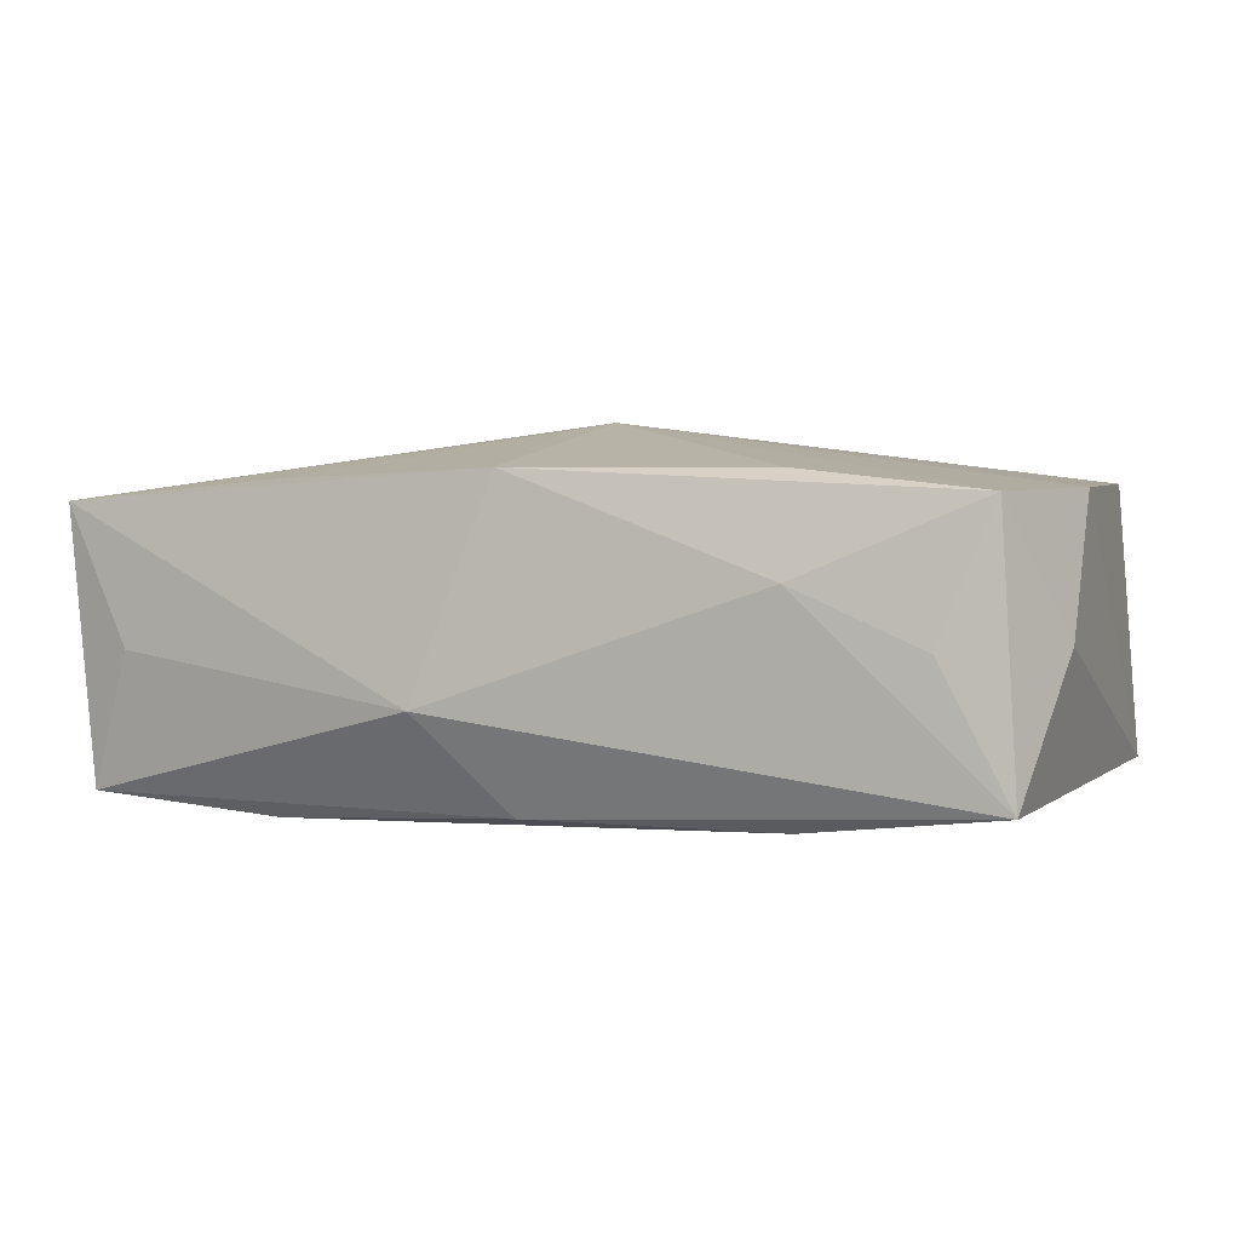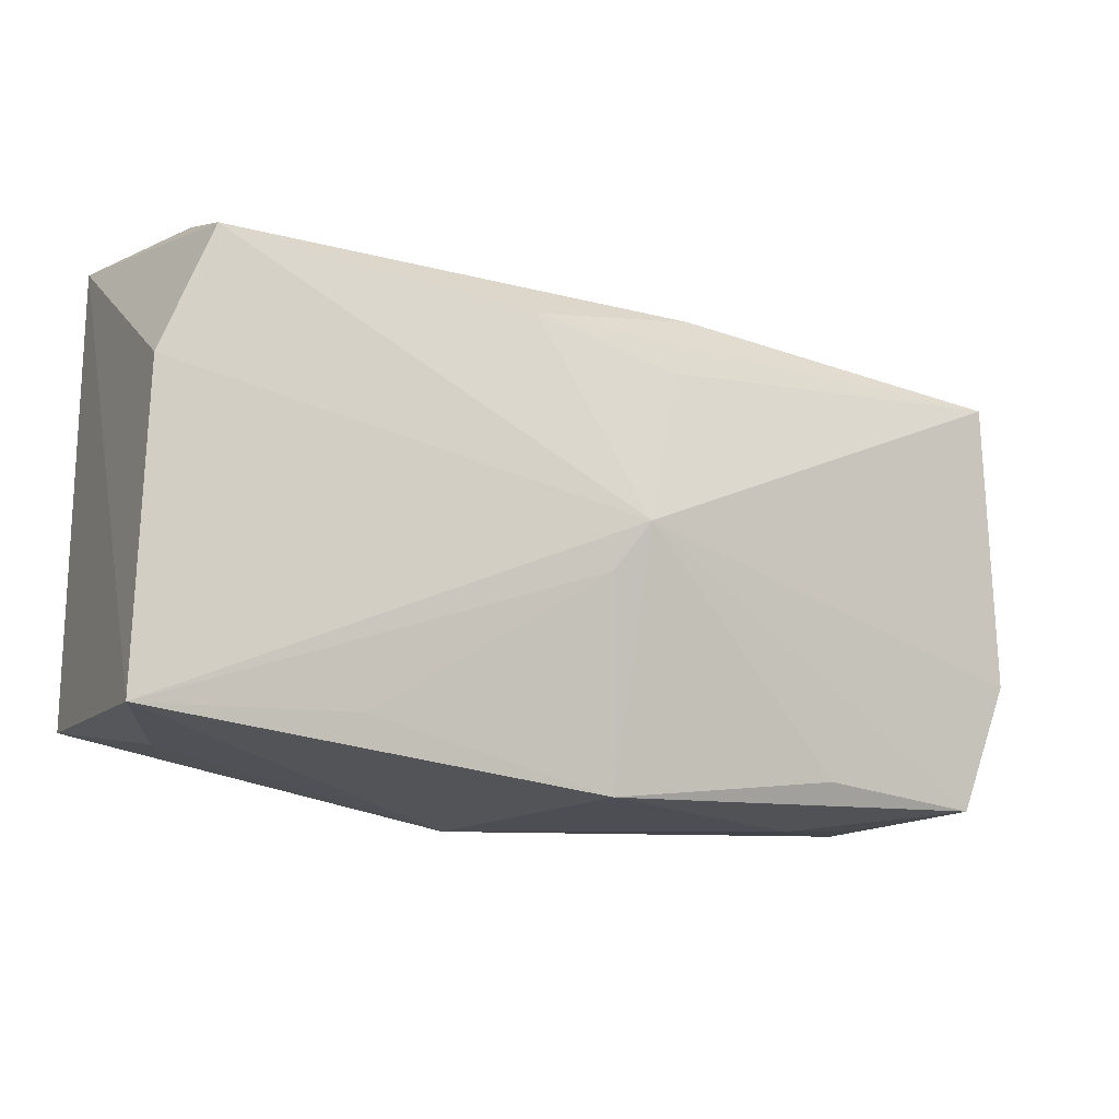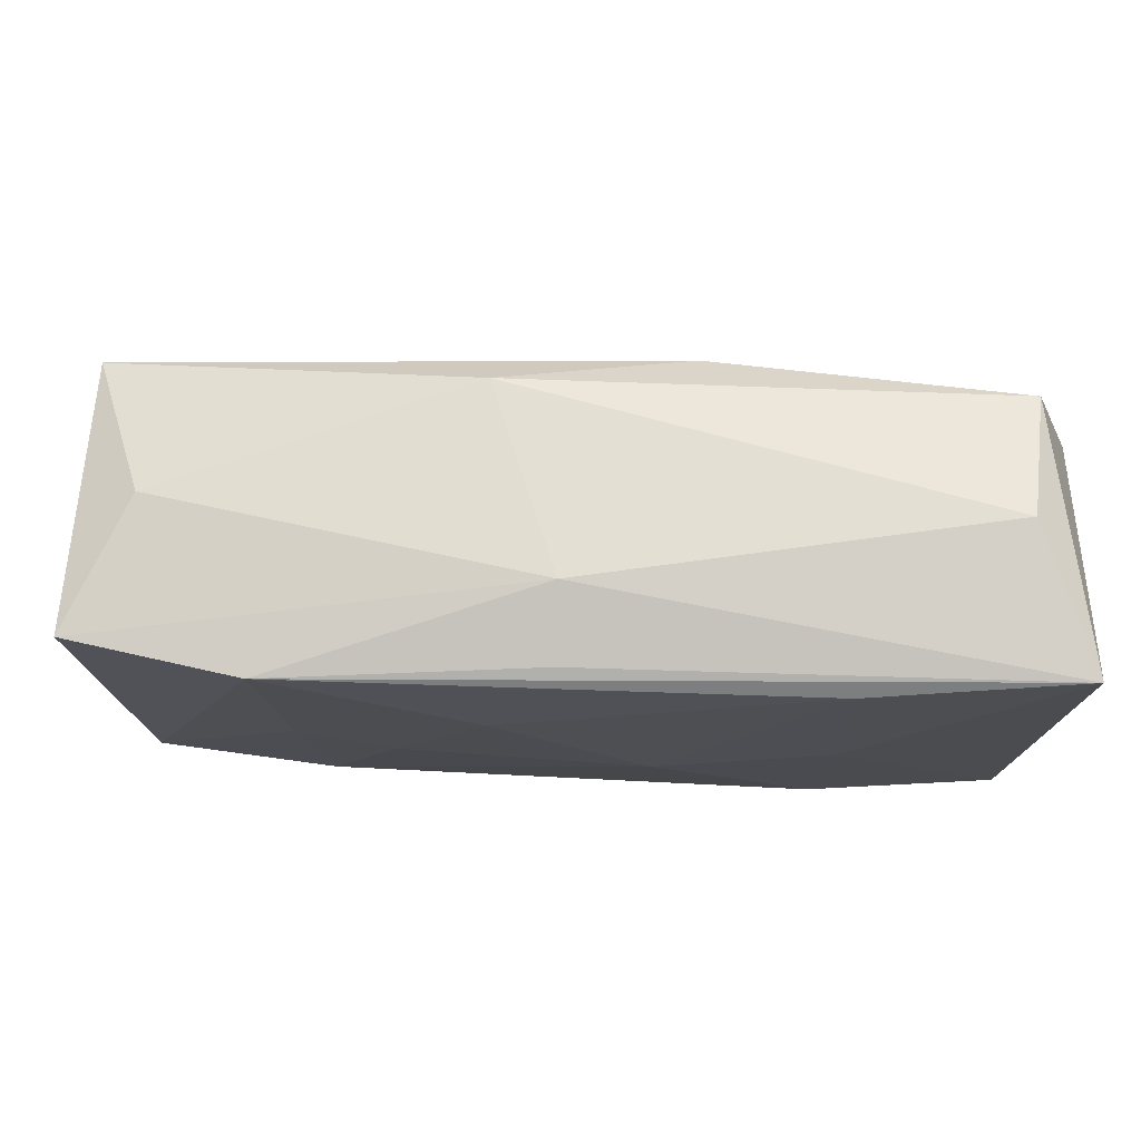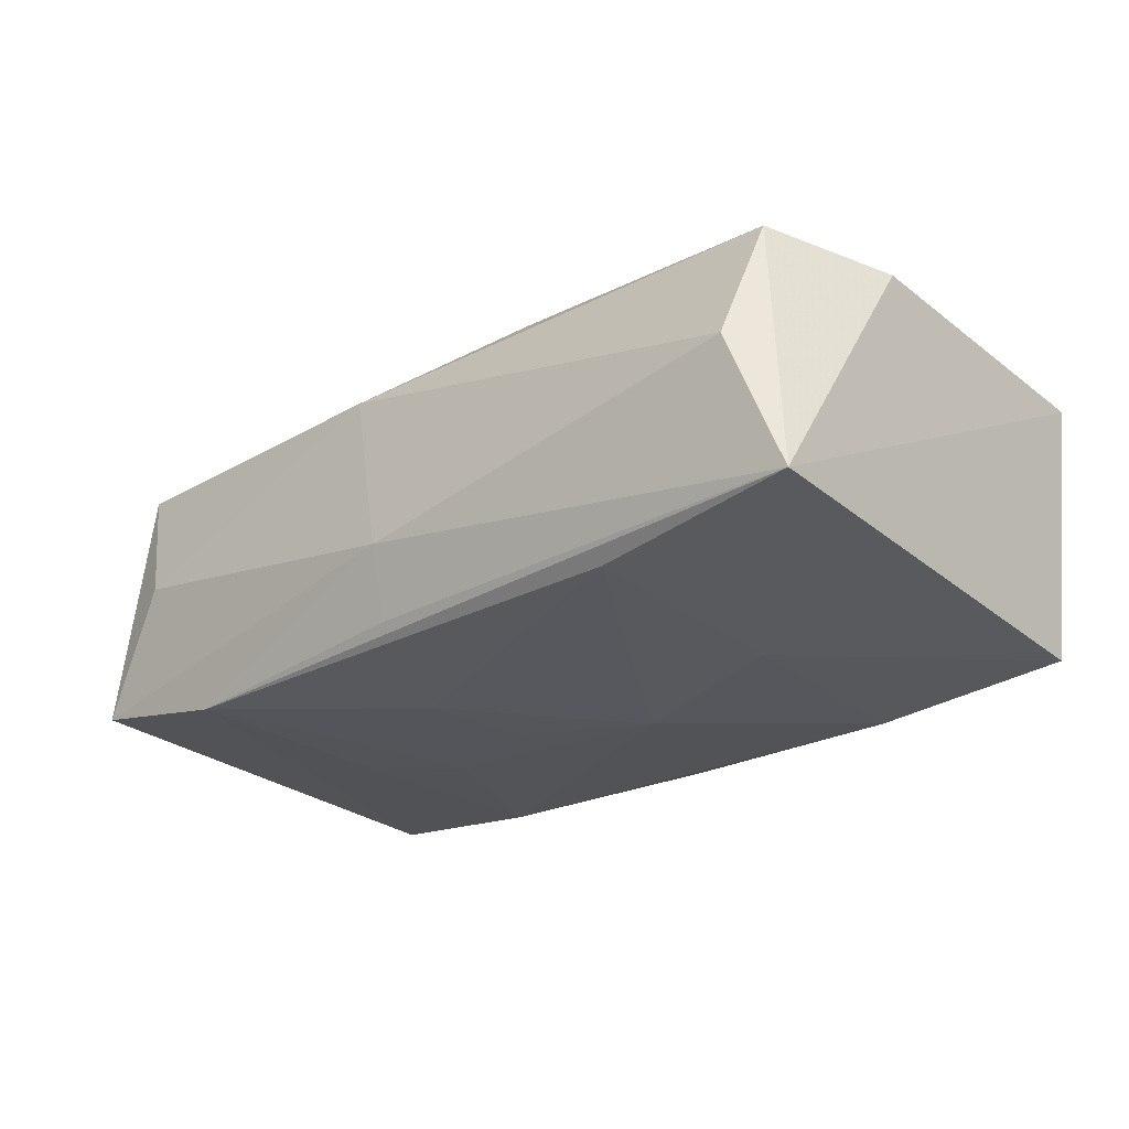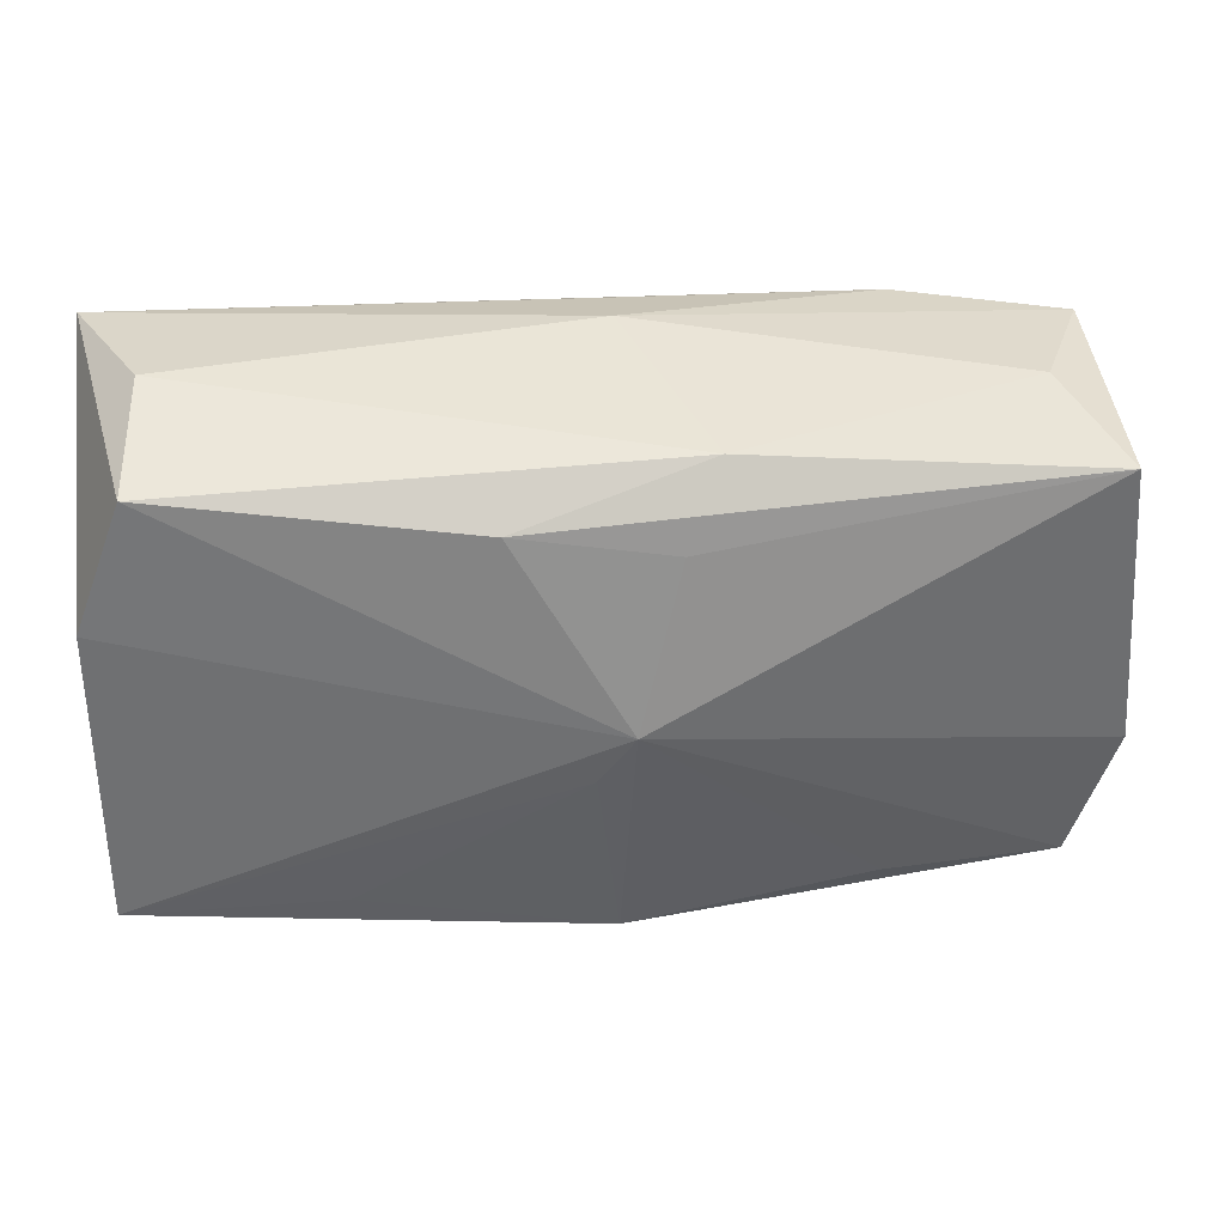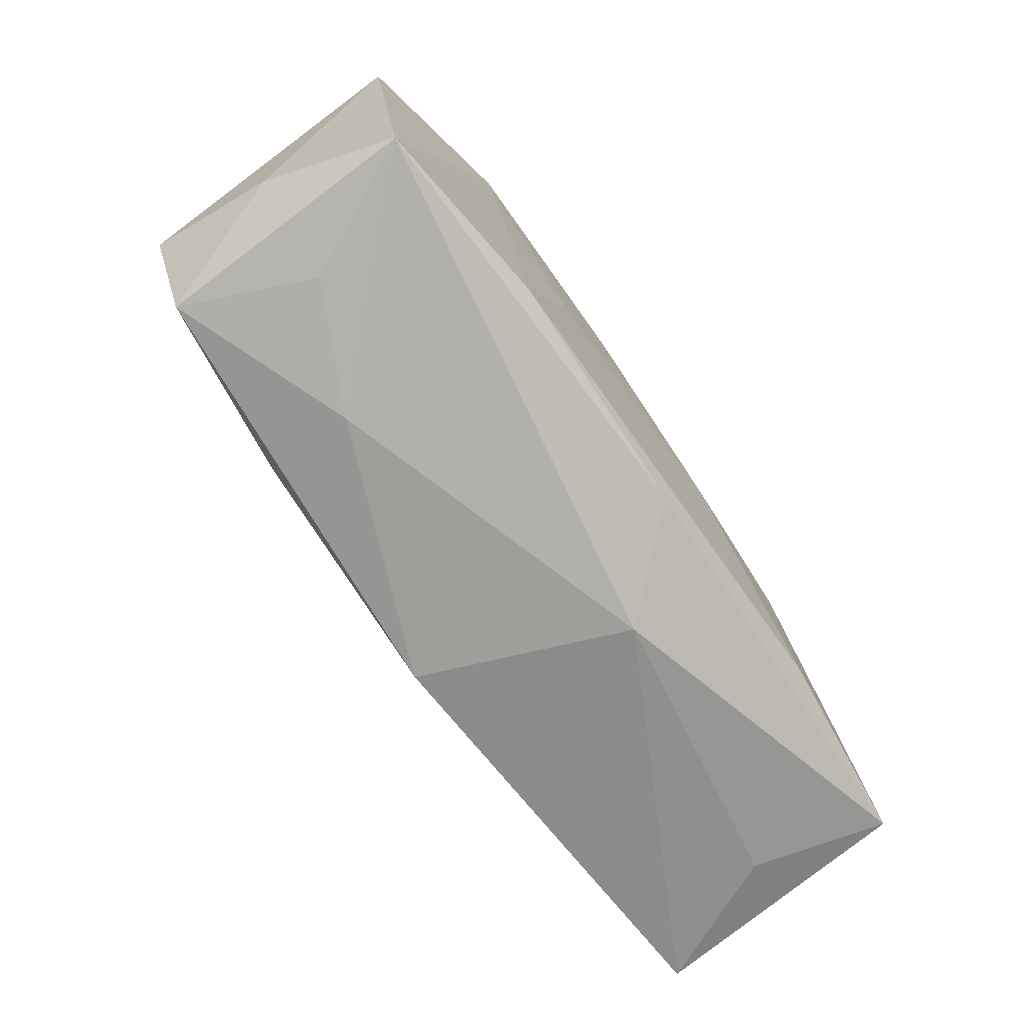
<metadata>
{"format":"obj","ext":"obj","renderer":"f3d","projection":"perspective","resolution":1024,"background":"white","views":[{"elev":-1.8,"azim":22.3,"up":"+Z"},{"elev":-18.0,"azim":-27.0,"up":"+Y"},{"elev":78.7,"azim":-176.7,"up":"+Y"},{"elev":-22.5,"azim":-139.3,"up":"+Z"},{"elev":31.3,"azim":-6.1,"up":"+Y"},{"elev":-69.6,"azim":125.1,"up":"+Y"}]}
</metadata>
<code>
v 0.004703 0.001434 -0.01378
v 0.03577 -0.01758 -0.0128
v -0.01967 -0.01748 0.01112
v 0.03516 -0.0191 0.008307
v 0.02095 -0.02106 0.002526
v 0.004529 0.01216 0.01425
v 0.02023 -0.01615 -0.01414
v -0.01978 0.02009 -0.01104
v 0.03875 -0.008292 0.009315
v 0.02323 0.01946 -0.01202
v -0.001676 -0.005373 0.0151
v 0.0002158 -0.0176 -0.01348
v 0.0205 -0.01845 0.01043
v -0.03168 -0.01847 -0.001387
v 0.001529 0.02189 -0.004015
v 0.03829 -0.01152 -0.001509
v -0.032 0.02194 0.002399
v -0.01099 -0.006434 -0.01405
v 0.0004314 -0.02166 0.01089
v -0.00634 -0.0024 -0.01414
v -0.03689 0.006913 0.01164
v -0.03689 -0.01838 0.009992
v -0.03689 0.02167 -0.009168
v -0.03605 -0.01581 -0.01208
v -0.00795 0.01465 0.01466
v 0.0307 -0.01932 -0.002155
v 0.001115 -0.001243 0.01612
v 0.01402 -0.001947 -0.01389
v 0.006381 0.009993 -0.01316
v -0.02062 0.00214 -0.01288
v 0.001407 0.02062 -0.0101
v -0.03297 0.01764 0.01247
v 0.0325 0.01839 0.001355
v 0.03646 0.0157 0.01161
v 0.03732 0.0182 -0.009598
v 0.02189 0.0008494 -0.01327
v 0.007434 0.01834 0.01134
v -0.02012 -0.01528 -0.01387
v -0.006136 -0.02195 -0.00592
f 30 24 23
f 26 2 4
f 13 4 27
f 27 19 13
f 13 19 4
f 8 30 23
f 4 2 16
f 2 35 16
f 23 24 22
f 39 19 22
f 27 4 9
f 9 34 27
f 4 16 9
f 35 34 9
f 9 16 35
f 37 32 25
f 25 34 37
f 25 32 27
f 4 19 5
f 5 26 4
f 5 19 39
f 39 2 5
f 2 26 5
f 10 15 35
f 10 8 23
f 29 8 10
f 10 35 2
f 37 34 33
f 33 15 37
f 33 34 35
f 35 15 33
f 21 32 23
f 23 22 21
f 27 32 21
f 21 22 27
f 14 24 39
f 39 22 14
f 14 22 24
f 11 19 27
f 27 22 11
f 27 34 6
f 6 25 27
f 34 25 6
f 20 18 30
f 20 8 29
f 30 8 20
f 24 30 38
f 30 18 38
f 18 20 38
f 38 20 7
f 23 15 31
f 31 10 23
f 15 10 31
f 37 15 17
f 17 32 37
f 17 15 23
f 23 32 17
f 3 22 19
f 19 11 3
f 3 11 22
f 36 10 2
f 2 7 36
f 39 24 12
f 24 38 12
f 12 38 7
f 12 2 39
f 12 7 2
f 7 20 28
f 28 36 7
f 29 10 28
f 10 36 28
f 1 20 29
f 29 28 1
f 1 28 20

</code>
